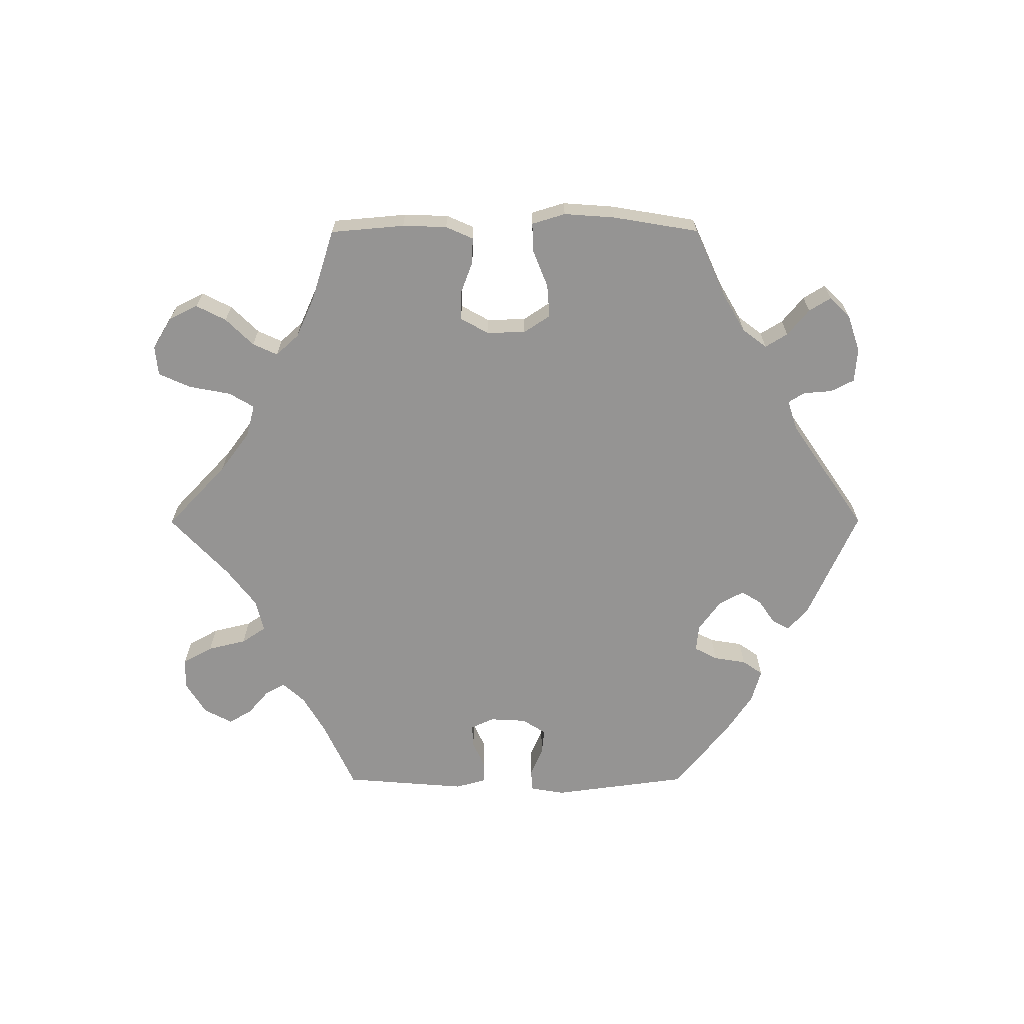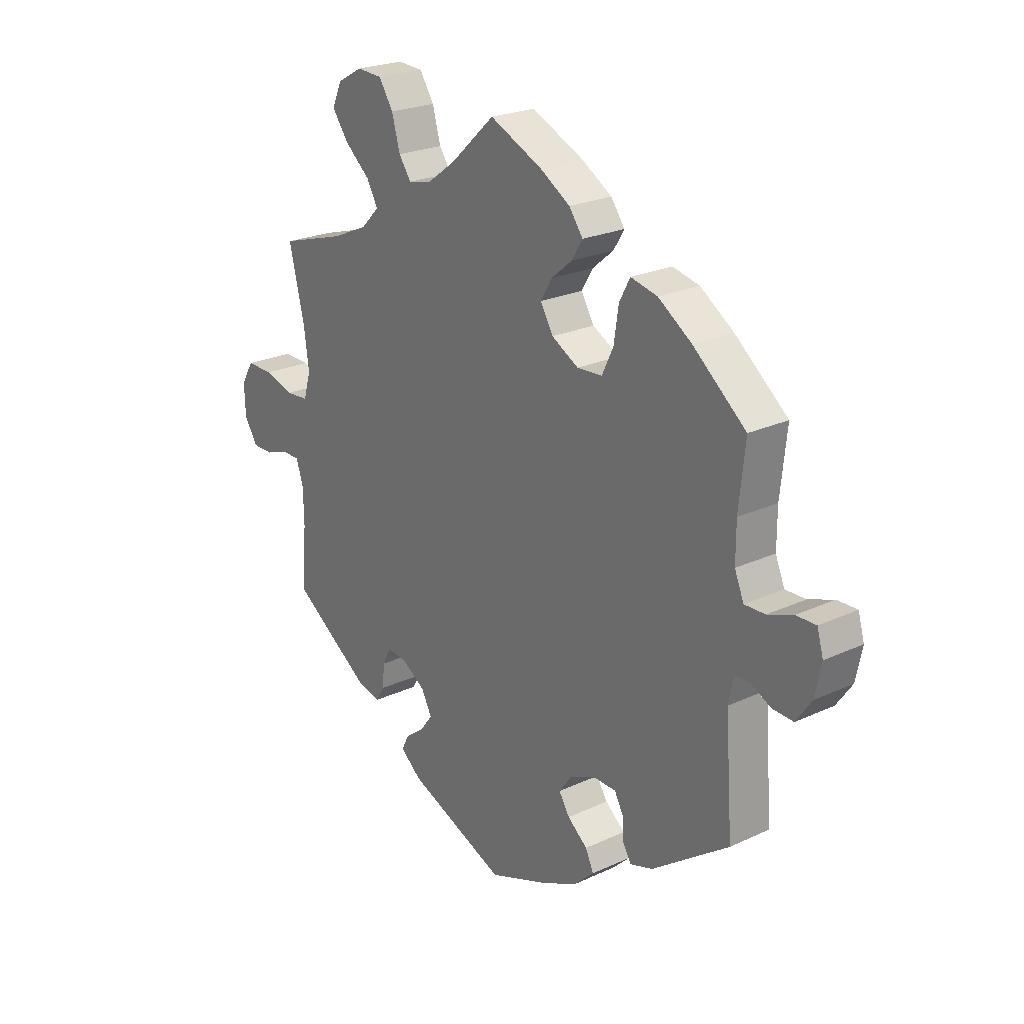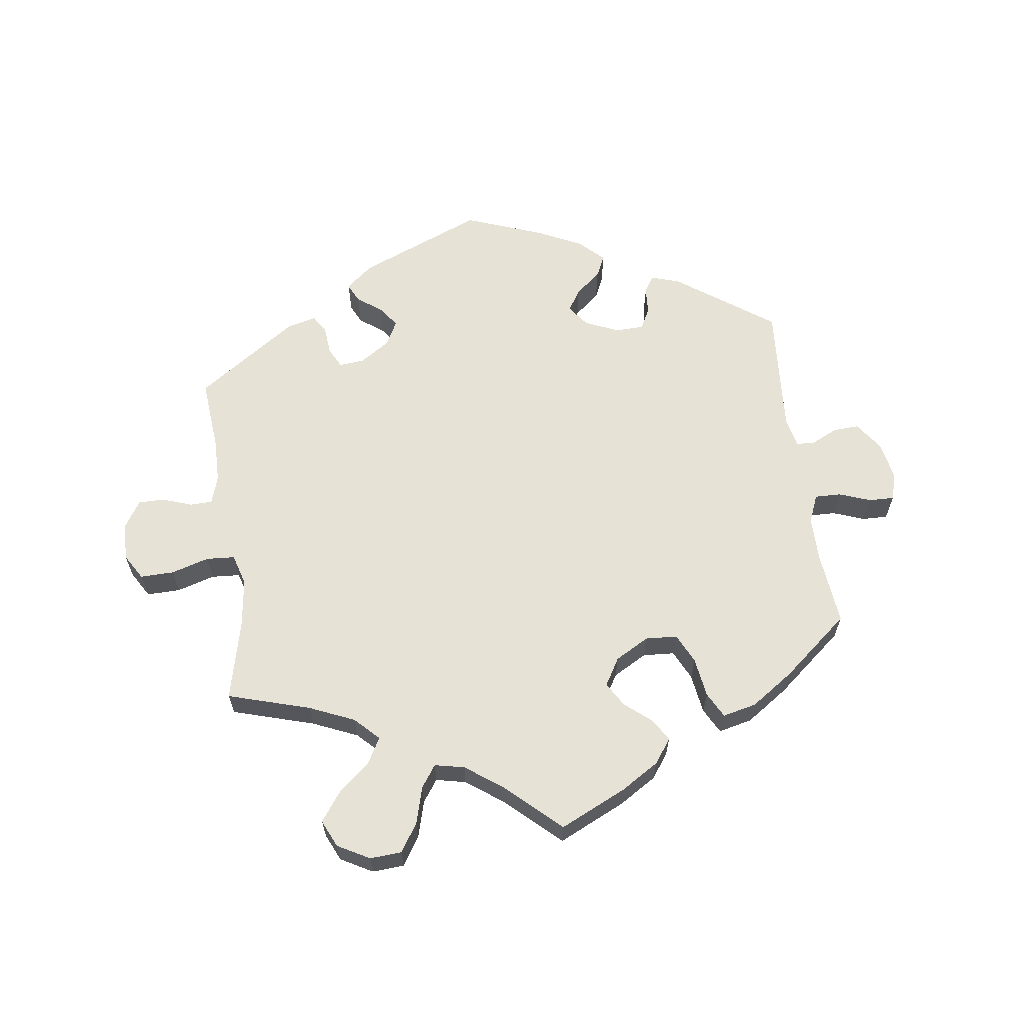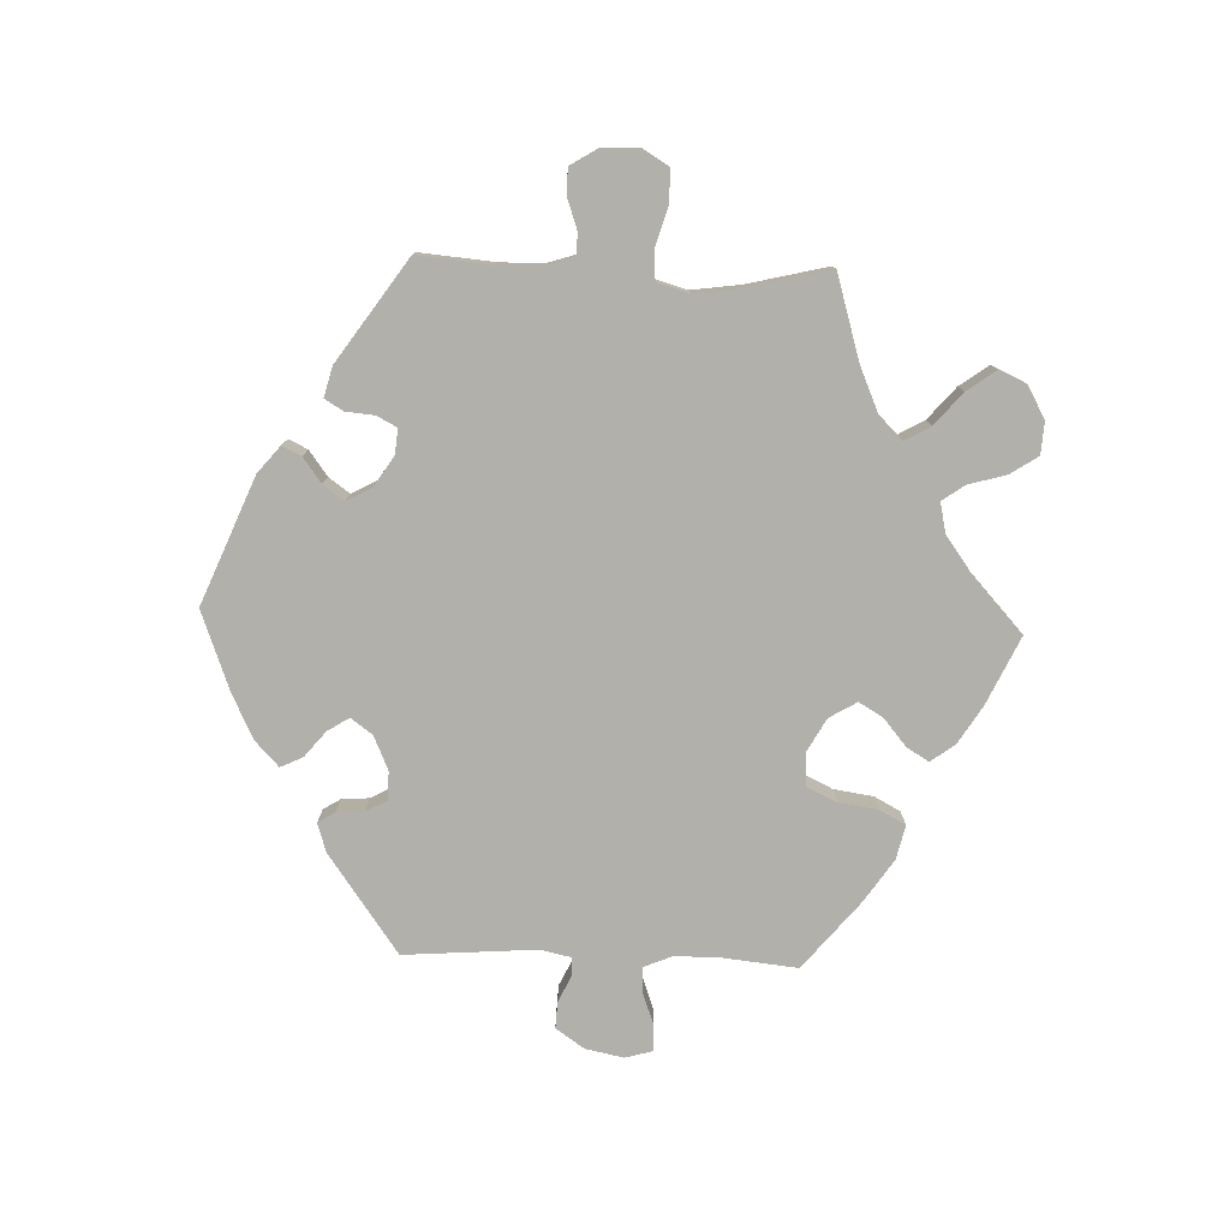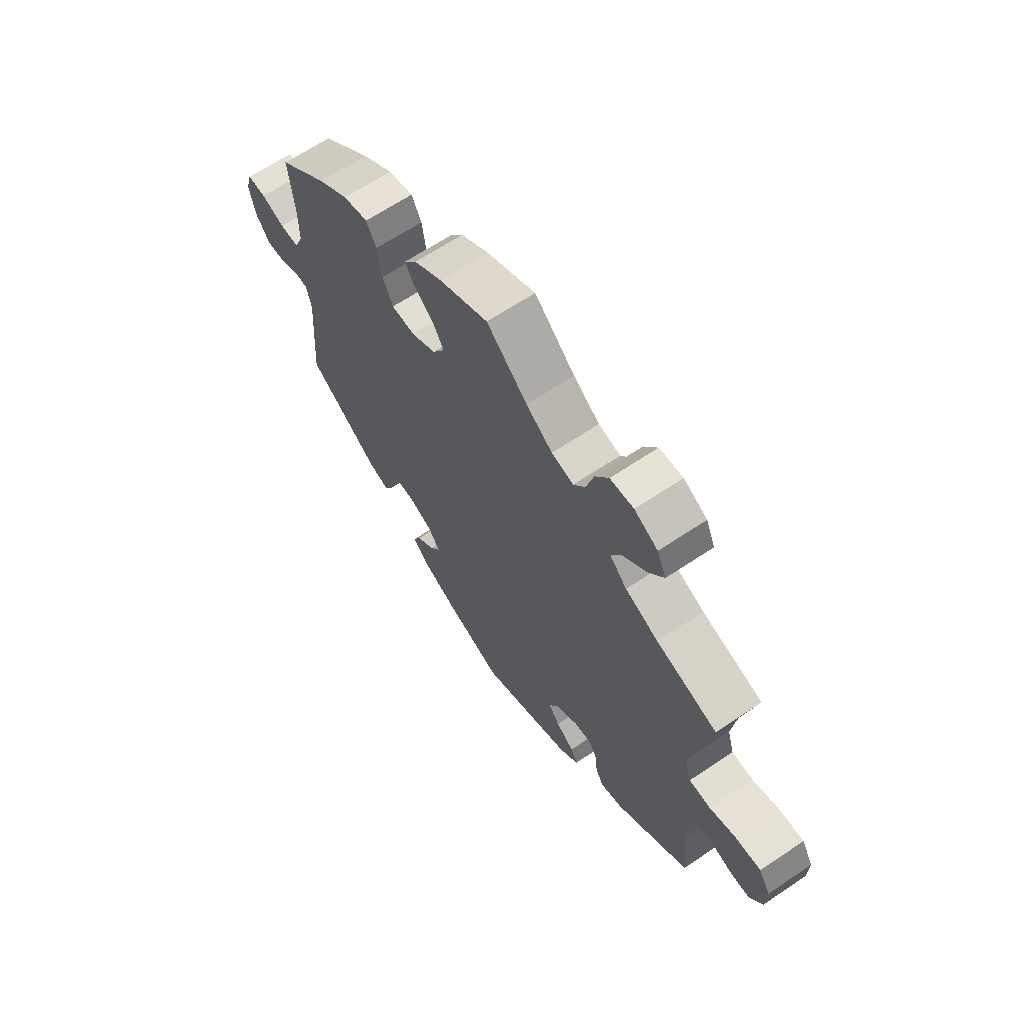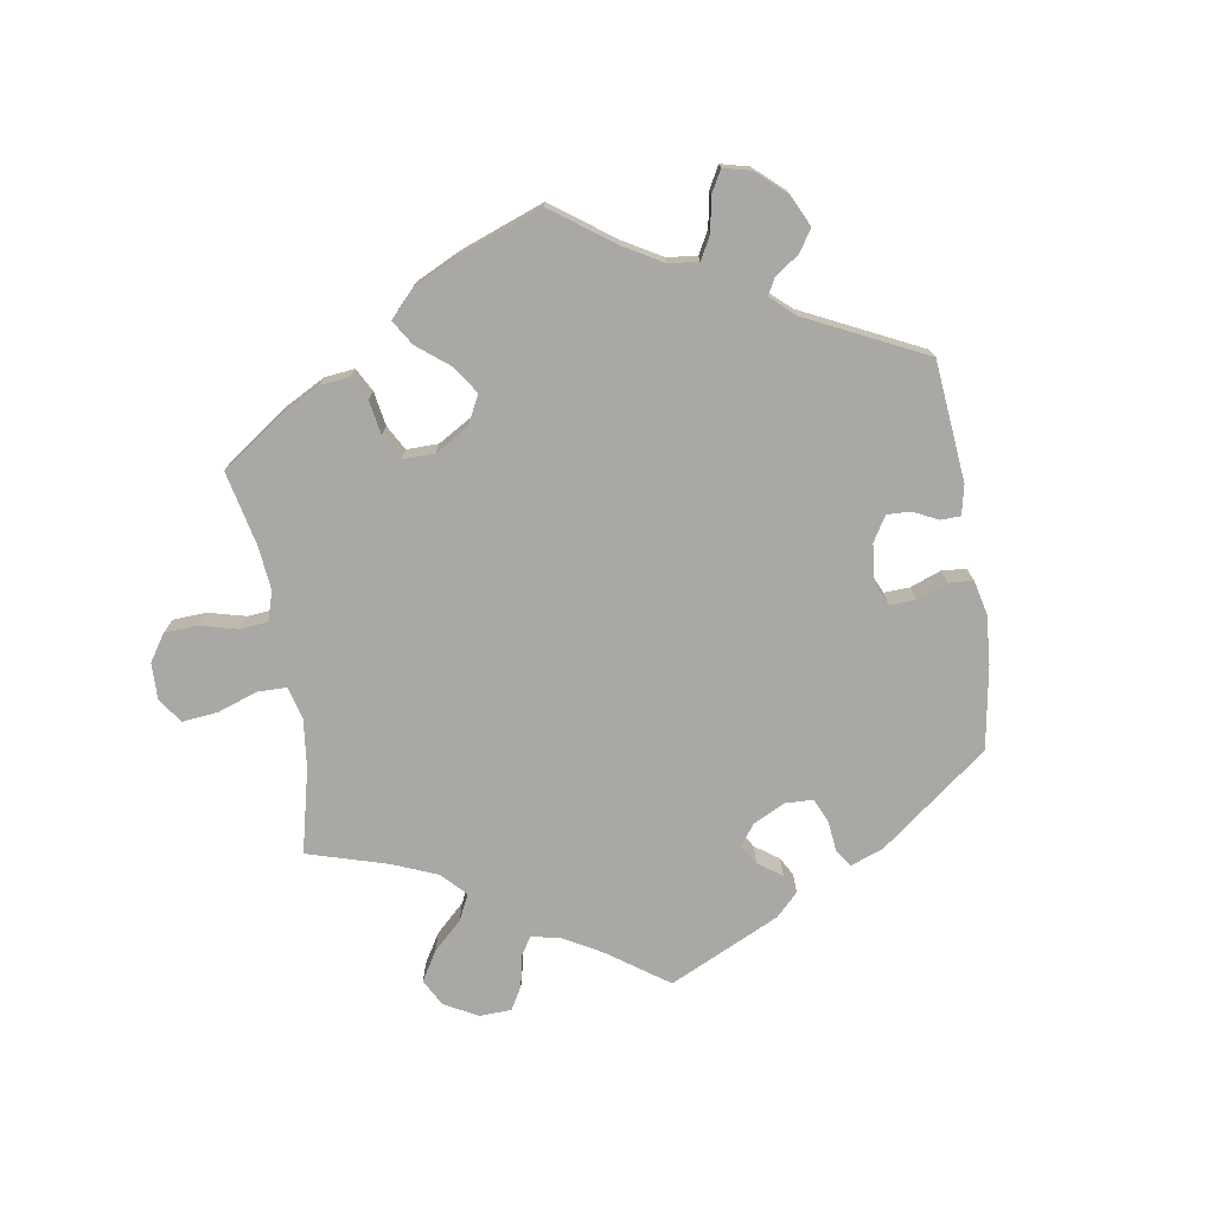
<metadata>
{"format":"obj","ext":"obj","renderer":"f3d","projection":"perspective","resolution":1024,"background":"white","views":[{"elev":-67.1,"azim":30.1,"up":"+Y"},{"elev":23.4,"azim":51.9,"up":"+Z"},{"elev":63.0,"azim":-7.8,"up":"+Y"},{"elev":-78.5,"azim":-92.0,"up":"+Y"},{"elev":64.9,"azim":-124.1,"up":"+Z"},{"elev":-74.9,"azim":69.1,"up":"+Y"}]}
</metadata>
<code>
v -0.192 0.07 -0.499
v -0.233 0.07 -0.465
v -0.219 0.07 -0.436
v -0.181 0.07 -0.408
v -0.158 0.07 -0.376
v -0.178 0.07 -0.338
v -0.224 0.07 -0.308
v -0.263 0.07 -0.304
v -0.279 0.07 -0.335
v -0.283 0.07 -0.379
v -0.3 0.07 -0.407
v -0.346 0.07 -0.395
v -0.5 0.07 -0.289
v -0.49 0.07 -0.176
v -0.491 0.07 -0.109
v -0.505 0.07 -0.066
v -0.539 0.07 -0.065
v -0.585 0.07 -0.081
v -0.625 0.07 -0.081
v -0.651 0.07 -0.04
v -0.653 0.07 0.018
v -0.629 0.07 0.058
v -0.577 0.07 0.057
v -0.519 0.07 0.04
v -0.475 0.07 0.043
v -0.461 0.07 0.091
v -0.471 0.07 0.165
v -0.501 0.07 0.289
v -0.374 0.07 0.327
v -0.305 0.07 0.357
v -0.269 0.07 0.393
v -0.291 0.07 0.432
v -0.34 0.07 0.474
v -0.372 0.07 0.518
v -0.353 0.07 0.56
v -0.304 0.07 0.587
v -0.255 0.07 0.584
v -0.227 0.07 0.541
v -0.211 0.07 0.484
v -0.187 0.07 0.45
v -0.141 0.07 0.46
v -0.086 0.07 0.5
v -0.001 0.07 0.578
v 0.102 0.07 0.53
v 0.16 0.07 0.494
v 0.187 0.07 0.457
v 0.166 0.07 0.423
v 0.125 0.07 0.389
v 0.103 0.07 0.352
v 0.128 0.07 0.31
v 0.18 0.07 0.281
v 0.229 0.07 0.284
v 0.251 0.07 0.33
v 0.26 0.07 0.391
v 0.281 0.07 0.43
v 0.333 0.07 0.418
v 0.398 0.07 0.374
v 0.501 0.07 0.289
v 0.489 0.07 0.175
v 0.489 0.07 0.106
v 0.507 0.07 0.063
v 0.547 0.07 0.064
v 0.596 0.07 0.082
v 0.635 0.07 0.083
v 0.647 0.07 0.041
v 0.635 0.07 -0.018
v 0.605 0.07 -0.061
v 0.565 0.07 -0.059
v 0.525 0.07 -0.04
v 0.496 0.07 -0.041
v 0.486 0.07 -0.088
v 0.501 0.07 -0.289
v 0.351 0.07 -0.396
v 0.307 0.07 -0.41
v 0.291 0.07 -0.384
v 0.288 0.07 -0.342
v 0.271 0.07 -0.31
v 0.227 0.07 -0.309
v 0.175 0.07 -0.332
v 0.151 0.07 -0.365
v 0.172 0.07 -0.398
v 0.211 0.07 -0.43
v 0.227 0.07 -0.464
v 0.189 0.07 -0.5
v 0.121 0.07 -0.533
v 0 0.07 -0.578
v -0.192 0 -0.499
v -0.233 0 -0.465
v -0.219 0 -0.436
v -0.181 0 -0.408
v -0.158 0 -0.376
v -0.178 0 -0.338
v -0.224 0 -0.308
v -0.263 0 -0.304
v -0.279 0 -0.335
v -0.283 0 -0.379
v -0.3 0 -0.407
v -0.346 0 -0.395
v -0.5 0 -0.289
v -0.49 0 -0.176
v -0.491 0 -0.109
v -0.505 0 -0.066
v -0.539 0 -0.065
v -0.585 0 -0.081
v -0.625 0 -0.081
v -0.651 0 -0.04
v -0.653 0 0.018
v -0.629 0 0.058
v -0.577 0 0.057
v -0.519 0 0.04
v -0.475 0 0.043
v -0.461 0 0.091
v -0.471 0 0.165
v -0.501 0 0.289
v -0.374 0 0.327
v -0.305 0 0.357
v -0.269 0 0.393
v -0.291 0 0.432
v -0.34 0 0.474
v -0.372 0 0.518
v -0.353 0 0.56
v -0.304 0 0.587
v -0.255 0 0.584
v -0.227 0 0.541
v -0.211 0 0.484
v -0.187 0 0.45
v -0.141 0 0.46
v -0.086 0 0.5
v -0.001 0 0.578
v 0.102 0 0.53
v 0.16 0 0.494
v 0.187 0 0.457
v 0.166 0 0.423
v 0.125 0 0.389
v 0.103 0 0.352
v 0.128 0 0.31
v 0.18 0 0.281
v 0.229 0 0.284
v 0.251 0 0.33
v 0.26 0 0.391
v 0.281 0 0.43
v 0.333 0 0.418
v 0.398 0 0.374
v 0.501 0 0.289
v 0.489 0 0.175
v 0.489 0 0.106
v 0.507 0 0.063
v 0.547 0 0.064
v 0.596 0 0.082
v 0.635 0 0.083
v 0.647 0 0.041
v 0.635 0 -0.018
v 0.605 0 -0.061
v 0.565 0 -0.059
v 0.525 0 -0.04
v 0.496 0 -0.041
v 0.486 0 -0.088
v 0.501 0 -0.289
v 0.351 0 -0.396
v 0.307 0 -0.41
v 0.291 0 -0.384
v 0.288 0 -0.342
v 0.271 0 -0.31
v 0.227 0 -0.309
v 0.175 0 -0.332
v 0.151 0 -0.365
v 0.172 0 -0.398
v 0.211 0 -0.43
v 0.227 0 -0.464
v 0.189 0 -0.5
v 0.121 0 -0.533
v 0 0 -0.578
f 81 82 83 84
f 80 81 84 85
f 73 74 75 76
f 71 72 73 76
f 70 71 76 77
f 66 67 68 69
f 66 69 70
f 65 66 70
f 62 63 64 65
f 61 62 65 70
f 60 61 70 77
f 56 57 58 59
f 53 54 55 56
f 52 53 56 59
f 51 52 59 60
f 45 46 47 48
f 45 48 49
f 42 43 44 45
f 41 42 45 49
f 40 41 49 50
f 36 37 38 39
f 36 39 40
f 35 36 40
f 32 33 34 35
f 31 32 35 40
f 30 31 40 50
f 27 28 29
f 26 27 29 30
f 25 26 30 50
f 21 22 23 24
f 21 24 25
f 20 21 25
f 17 18 19 20
f 16 17 20 25
f 15 16 25 50
f 11 12 13 14
f 9 10 11 14
f 8 9 14 15
f 7 8 15 50
f 1 2 3 4
f 1 4 5
f 80 85 86 1
f 51 60 77 78
f 51 78 79
f 6 7 50 51
f 5 6 51 79
f 1 5 79 80
f 170 169 168 167
f 171 170 167 166
f 162 161 160 159
f 162 159 158 157
f 163 162 157 156
f 155 154 153 152
f 156 155 152
f 156 152 151
f 151 150 149 148
f 156 151 148 147
f 163 156 147 146
f 145 144 143 142
f 142 141 140 139
f 145 142 139 138
f 146 145 138 137
f 134 133 132 131
f 135 134 131
f 131 130 129 128
f 135 131 128 127
f 136 135 127 126
f 125 124 123 122
f 126 125 122
f 126 122 121
f 121 120 119 118
f 126 121 118 117
f 136 126 117 116
f 115 114 113
f 116 115 113 112
f 136 116 112 111
f 110 109 108 107
f 111 110 107
f 111 107 106
f 106 105 104 103
f 111 106 103 102
f 136 111 102 101
f 100 99 98 97
f 100 97 96 95
f 101 100 95 94
f 136 101 94 93
f 90 89 88 87
f 91 90 87
f 87 172 171 166
f 164 163 146 137
f 165 164 137
f 137 136 93 92
f 165 137 92 91
f 166 165 91 87
f 1 87 88 2
f 2 88 89 3
f 3 89 90 4
f 4 90 91 5
f 5 91 92 6
f 6 92 93 7
f 7 93 94 8
f 8 94 95 9
f 9 95 96 10
f 10 96 97 11
f 11 97 98 12
f 12 98 99 13
f 13 99 100 14
f 14 100 101 15
f 15 101 102 16
f 16 102 103 17
f 17 103 104 18
f 18 104 105 19
f 19 105 106 20
f 20 106 107 21
f 21 107 108 22
f 22 108 109 23
f 23 109 110 24
f 24 110 111 25
f 25 111 112 26
f 26 112 113 27
f 27 113 114 28
f 28 114 115 29
f 29 115 116 30
f 30 116 117 31
f 31 117 118 32
f 32 118 119 33
f 33 119 120 34
f 34 120 121 35
f 35 121 122 36
f 36 122 123 37
f 37 123 124 38
f 38 124 125 39
f 39 125 126 40
f 40 126 127 41
f 41 127 128 42
f 42 128 129 43
f 43 129 130 44
f 44 130 131 45
f 45 131 132 46
f 46 132 133 47
f 47 133 134 48
f 48 134 135 49
f 49 135 136 50
f 50 136 137 51
f 51 137 138 52
f 52 138 139 53
f 53 139 140 54
f 54 140 141 55
f 55 141 142 56
f 56 142 143 57
f 57 143 144 58
f 58 144 145 59
f 59 145 146 60
f 60 146 147 61
f 61 147 148 62
f 62 148 149 63
f 63 149 150 64
f 64 150 151 65
f 65 151 152 66
f 66 152 153 67
f 67 153 154 68
f 68 154 155 69
f 69 155 156 70
f 70 156 157 71
f 71 157 158 72
f 72 158 159 73
f 73 159 160 74
f 74 160 161 75
f 75 161 162 76
f 76 162 163 77
f 77 163 164 78
f 78 164 165 79
f 79 165 166 80
f 80 166 167 81
f 81 167 168 82
f 82 168 169 83
f 83 169 170 84
f 84 170 171 85
f 85 171 172 86
f 86 172 87 1

</code>
